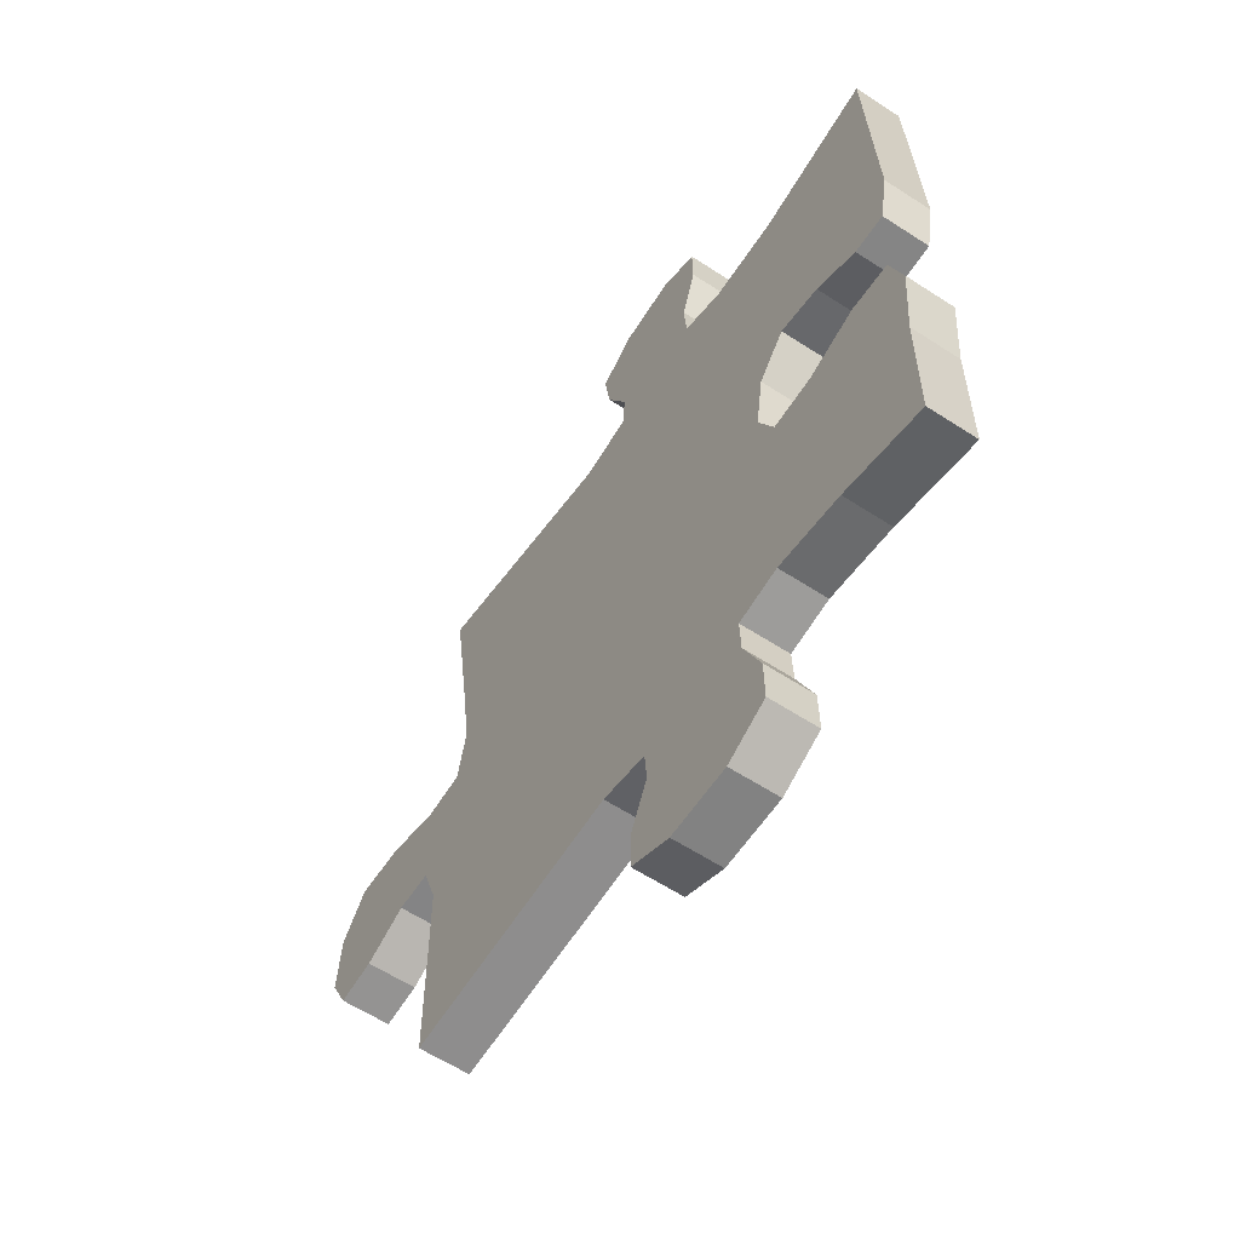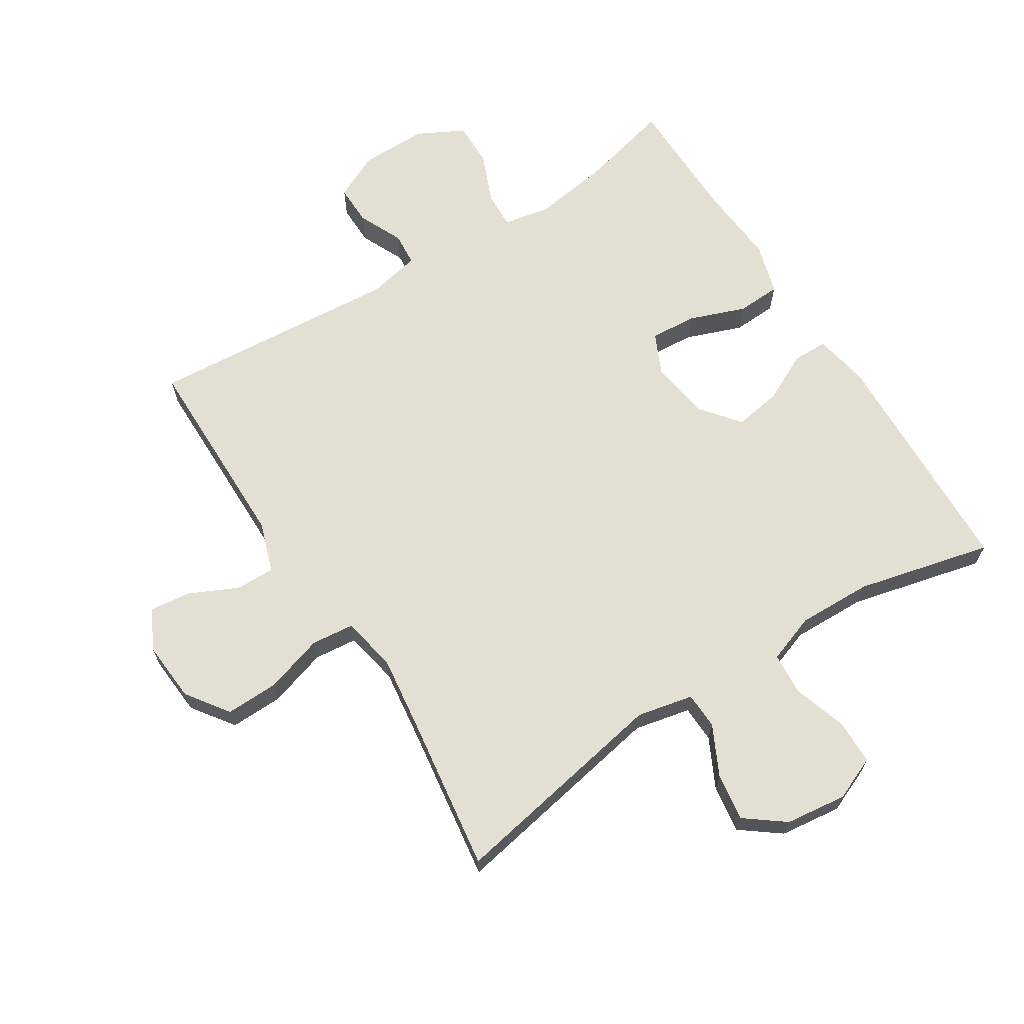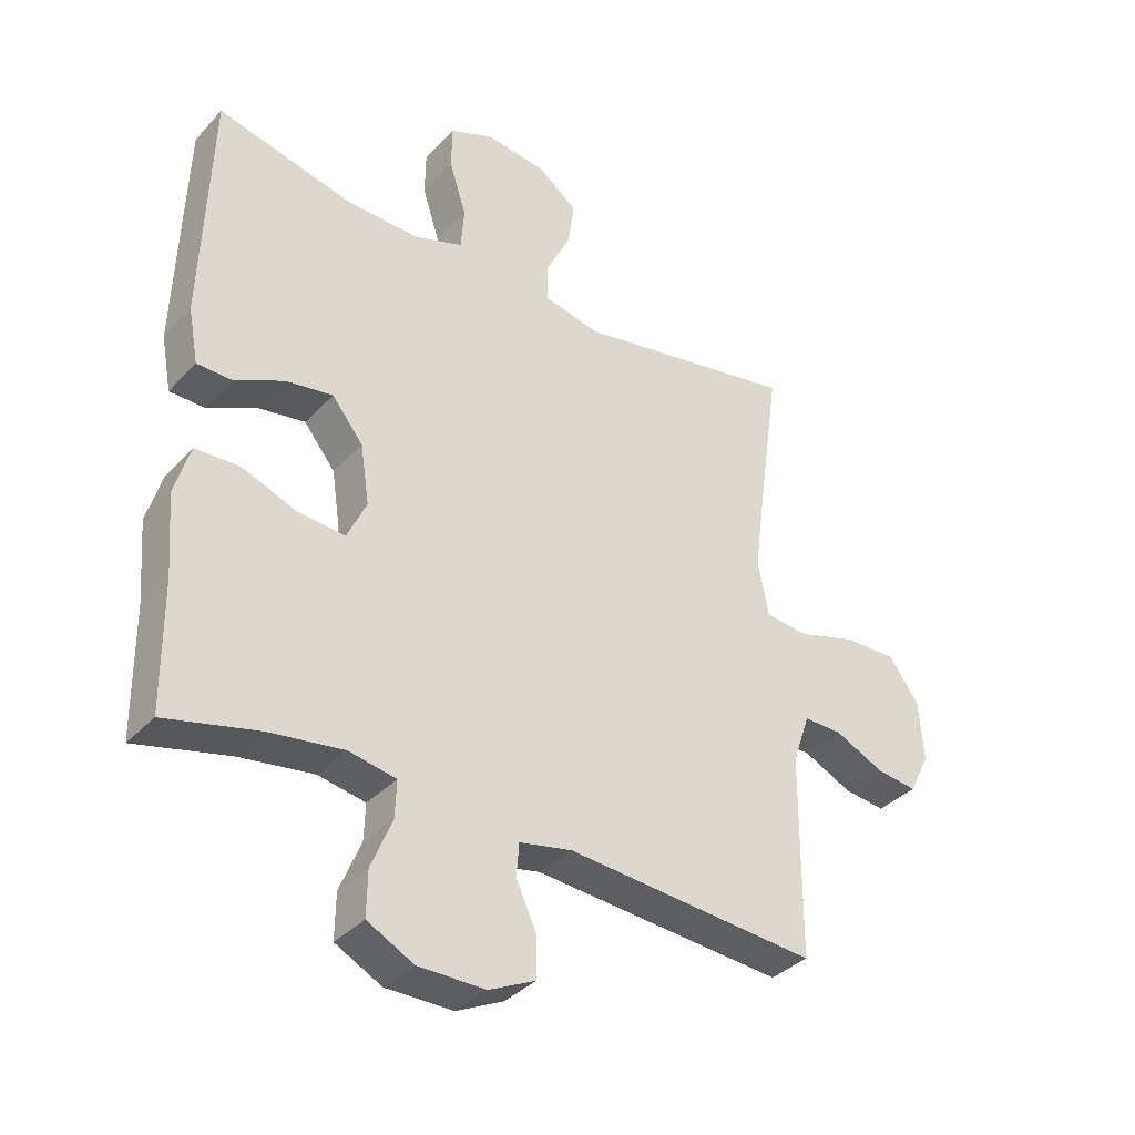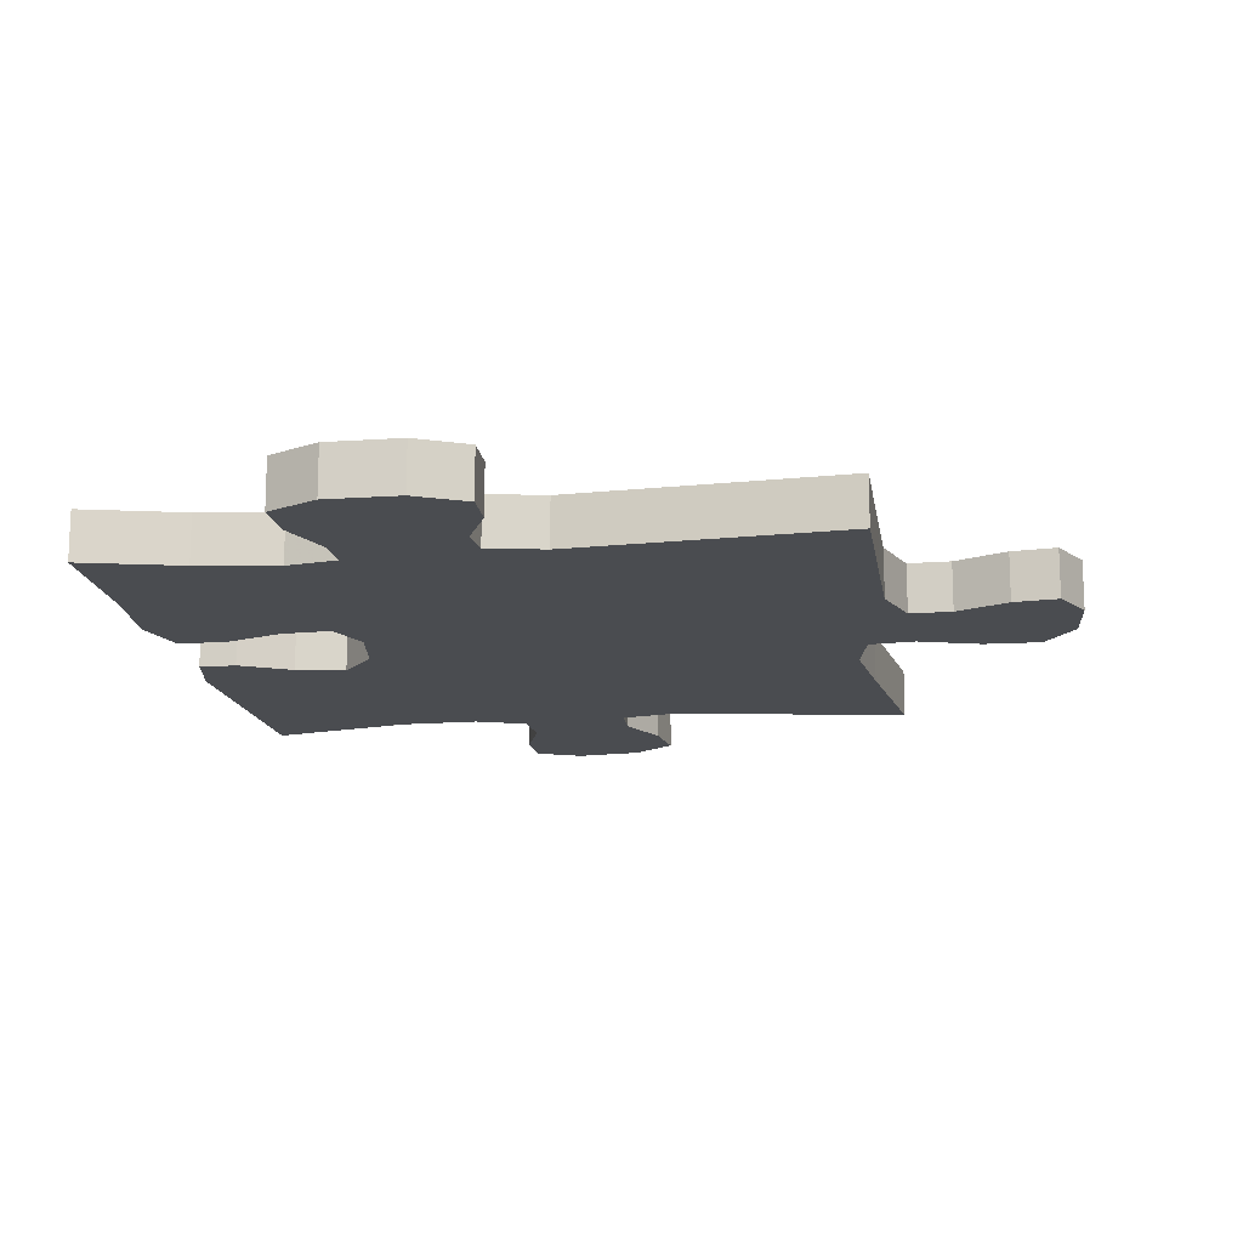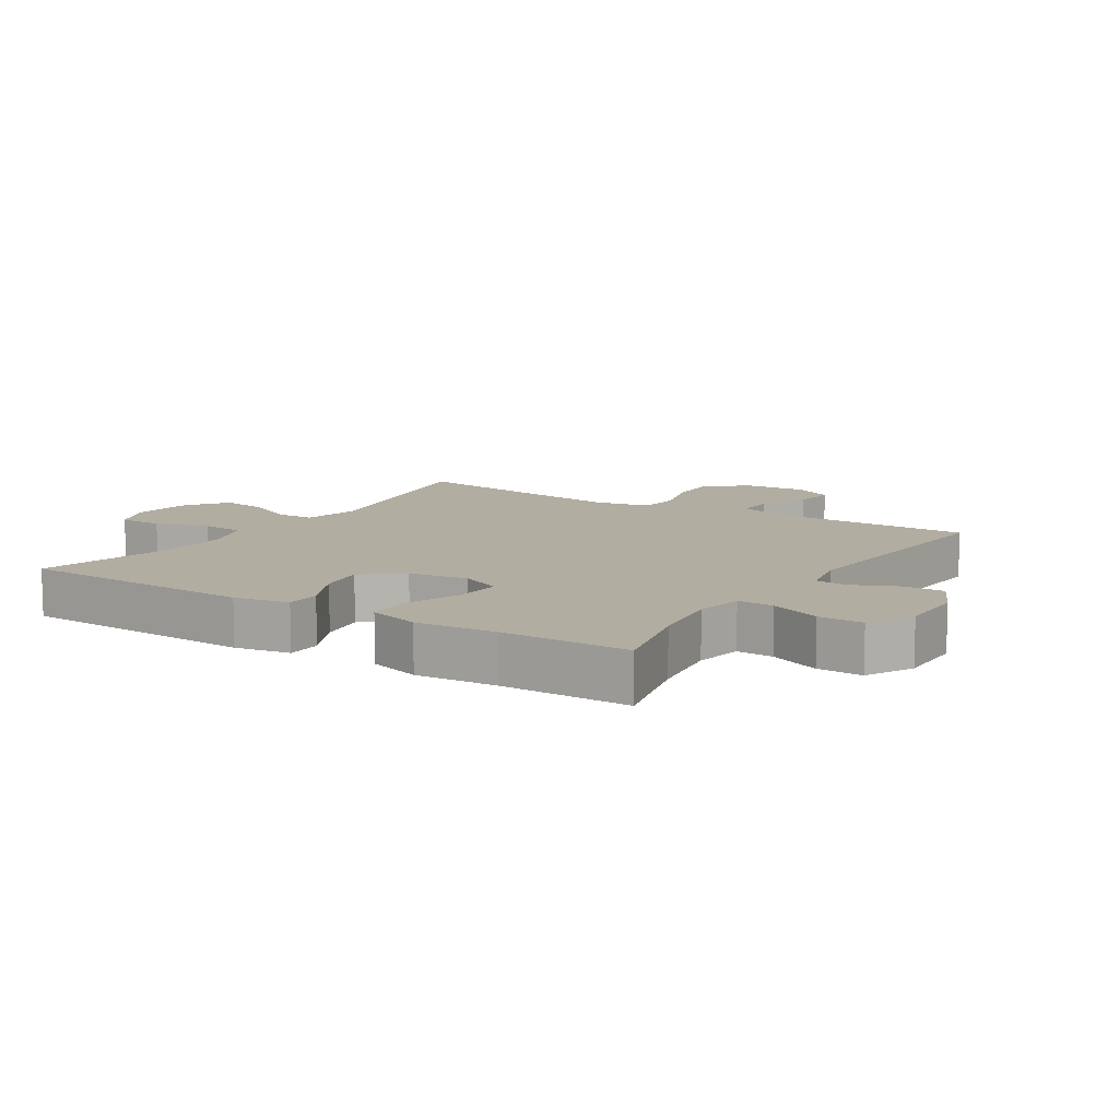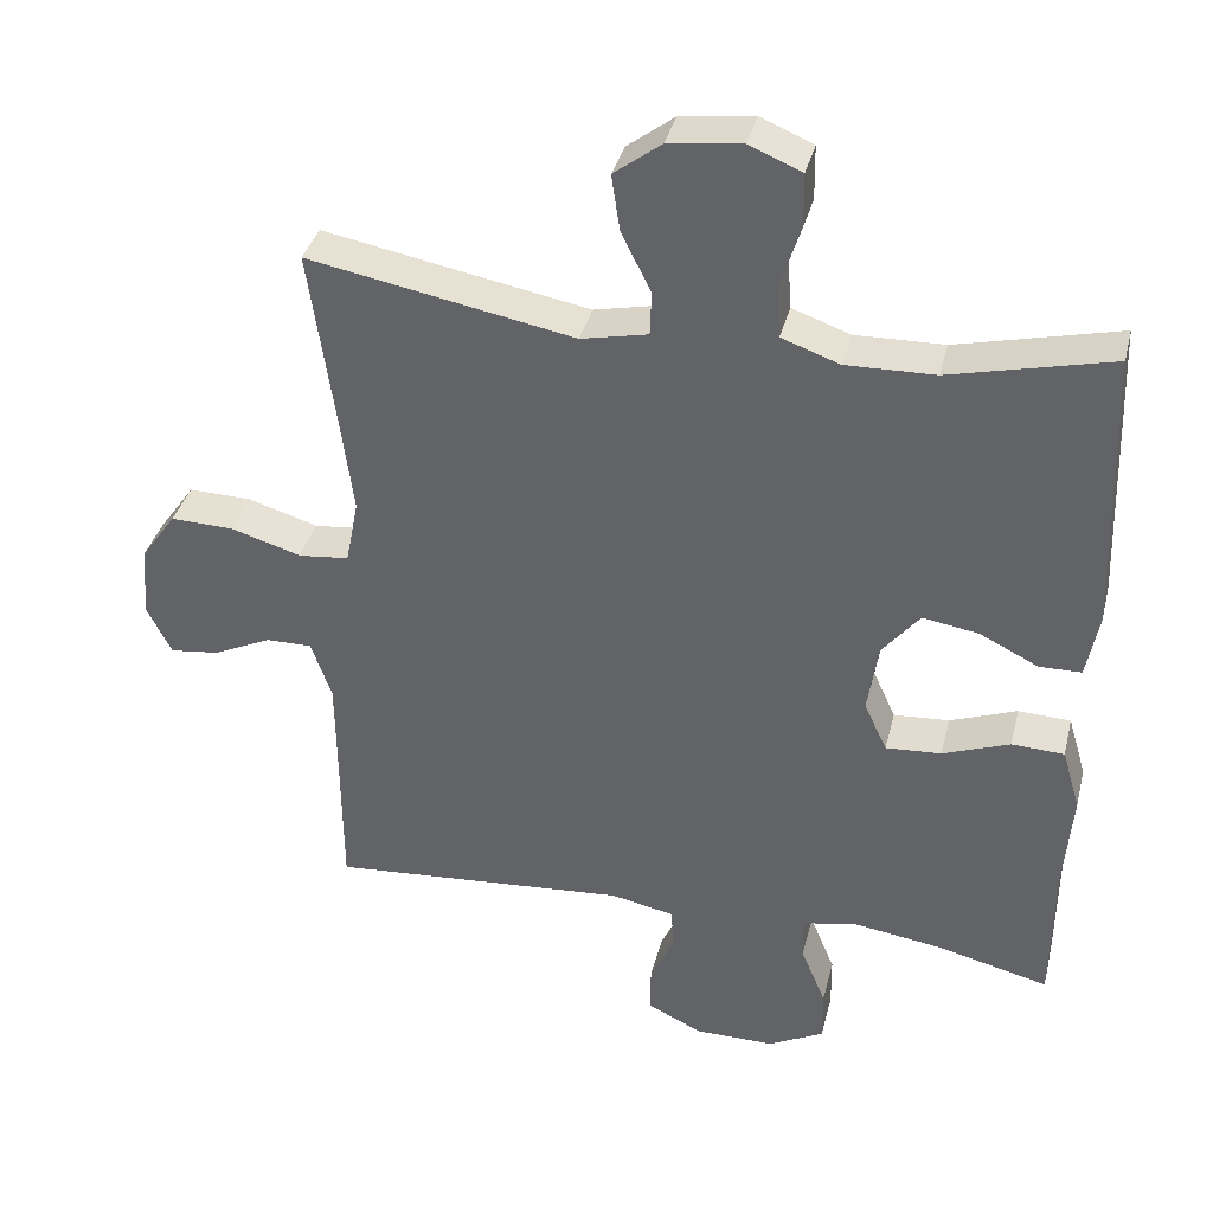
<metadata>
{"format":"obj","ext":"obj","renderer":"f3d","projection":"perspective","resolution":1024,"background":"white","views":[{"elev":-60.7,"azim":56.4,"up":"+Z"},{"elev":66.5,"azim":-32.4,"up":"+Y"},{"elev":-36.1,"azim":143.3,"up":"+Z"},{"elev":-15.1,"azim":-171.7,"up":"+Y"},{"elev":10.5,"azim":122.6,"up":"+Y"},{"elev":36.9,"azim":13.8,"up":"+Z"}]}
</metadata>
<code>
v -0.5 0.07 -0.5
v -0.501 0.07 -0.307
v -0.502 0.07 -0.183
v -0.529 0.07 -0.105
v -0.59 0.07 -0.106
v -0.666 0.07 -0.142
v -0.731 0.07 -0.15
v -0.763 0.07 -0.086
v -0.756 0.07 0.009
v -0.709 0.07 0.075
v -0.626 0.07 0.073
v -0.534 0.07 0.045
v -0.467 0.07 0.052
v -0.45 0.07 0.138
v -0.467 0.07 0.268
v -0.5 0.07 0.5
v -0.151 0.07 0.435
v -0.063 0.07 0.454
v -0.061 0.07 0.512
v -0.1 0.07 0.59
v -0.111 0.07 0.664
v -0.049 0.07 0.711
v 0.047 0.07 0.723
v 0.116 0.07 0.694
v 0.117 0.07 0.624
v 0.09 0.07 0.54
v 0.095 0.07 0.473
v 0.171 0.07 0.446
v 0.288 0.07 0.449
v 0.5 0.07 0.5
v 0.513 0.07 0.128
v 0.497 0.07 0.042
v 0.442 0.07 0.041
v 0.365 0.07 0.079
v 0.291 0.07 0.091
v 0.242 0.07 0.03
v 0.228 0.07 -0.063
v 0.258 0.07 -0.128
v 0.331 0.07 -0.123
v 0.419 0.07 -0.09
v 0.488 0.07 -0.093
v 0.512 0.07 -0.174
v 0.502 0.07 -0.3
v 0.5 0.07 -0.5
v 0.354 0.07 -0.464
v 0.237 0.07 -0.447
v 0.163 0.07 -0.461
v 0.165 0.07 -0.518
v 0.198 0.07 -0.598
v 0.199 0.07 -0.668
v 0.126 0.07 -0.706
v 0.021 0.07 -0.706
v -0.052 0.07 -0.671
v -0.051 0.07 -0.608
v -0.019 0.07 -0.538
v -0.023 0.07 -0.486
v -0.106 0.07 -0.469
v -0.5 0 -0.5
v -0.501 0 -0.307
v -0.502 0 -0.183
v -0.529 0 -0.105
v -0.59 0 -0.106
v -0.666 0 -0.142
v -0.731 0 -0.15
v -0.763 0 -0.086
v -0.756 0 0.009
v -0.709 0 0.075
v -0.626 0 0.073
v -0.534 0 0.045
v -0.467 0 0.052
v -0.45 0 0.138
v -0.467 0 0.268
v -0.5 0 0.5
v -0.151 0 0.435
v -0.063 0 0.454
v -0.061 0 0.512
v -0.1 0 0.59
v -0.111 0 0.664
v -0.049 0 0.711
v 0.047 0 0.723
v 0.116 0 0.694
v 0.117 0 0.624
v 0.09 0 0.54
v 0.095 0 0.473
v 0.171 0 0.446
v 0.288 0 0.449
v 0.5 0 0.5
v 0.513 0 0.128
v 0.497 0 0.042
v 0.442 0 0.041
v 0.365 0 0.079
v 0.291 0 0.091
v 0.242 0 0.03
v 0.228 0 -0.063
v 0.258 0 -0.128
v 0.331 0 -0.123
v 0.419 0 -0.09
v 0.488 0 -0.093
v 0.512 0 -0.174
v 0.502 0 -0.3
v 0.5 0 -0.5
v 0.354 0 -0.464
v 0.237 0 -0.447
v 0.163 0 -0.461
v 0.165 0 -0.518
v 0.198 0 -0.598
v 0.199 0 -0.668
v 0.126 0 -0.706
v 0.021 0 -0.706
v -0.052 0 -0.671
v -0.051 0 -0.608
v -0.019 0 -0.538
v -0.023 0 -0.486
v -0.106 0 -0.469
f 53 54 55
f 52 53 55
f 51 52 55
f 50 51 55
f 49 50 55
f 48 49 55
f 47 48 55 56
f 46 47 56 57
f 43 44 45
f 43 45 46
f 42 43 46
f 41 42 46
f 40 41 46
f 39 40 46
f 38 39 46 57
f 32 33 34
f 31 32 34
f 30 31 34
f 29 30 34
f 28 29 34 35
f 27 28 35 36
f 24 25 26
f 23 24 26
f 22 23 26
f 21 22 26
f 20 21 26
f 19 20 26
f 18 19 26 27
f 27 36 37
f 18 27 37
f 17 18 37
f 10 11 12
f 9 10 12
f 8 9 12
f 7 8 12
f 6 7 12
f 5 6 12
f 4 5 12 13
f 3 4 13
f 2 3 13 14
f 57 1 2 14
f 37 38 57
f 17 37 57
f 16 17 57
f 15 16 57
f 14 15 57
f 112 111 110
f 112 110 109
f 112 109 108
f 112 108 107
f 112 107 106
f 112 106 105
f 113 112 105 104
f 114 113 104 103
f 102 101 100
f 103 102 100
f 103 100 99
f 103 99 98
f 103 98 97
f 103 97 96
f 114 103 96 95
f 91 90 89
f 91 89 88
f 91 88 87
f 91 87 86
f 92 91 86 85
f 93 92 85 84
f 83 82 81
f 83 81 80
f 83 80 79
f 83 79 78
f 83 78 77
f 83 77 76
f 84 83 76 75
f 94 93 84
f 94 84 75
f 94 75 74
f 69 68 67
f 69 67 66
f 69 66 65
f 69 65 64
f 69 64 63
f 69 63 62
f 70 69 62 61
f 70 61 60
f 71 70 60 59
f 71 59 58 114
f 114 95 94
f 114 94 74
f 114 74 73
f 114 73 72
f 114 72 71
f 1 58 59 2
f 2 59 60 3
f 3 60 61 4
f 4 61 62 5
f 5 62 63 6
f 6 63 64 7
f 7 64 65 8
f 8 65 66 9
f 9 66 67 10
f 10 67 68 11
f 11 68 69 12
f 12 69 70 13
f 13 70 71 14
f 14 71 72 15
f 15 72 73 16
f 16 73 74 17
f 17 74 75 18
f 18 75 76 19
f 19 76 77 20
f 20 77 78 21
f 21 78 79 22
f 22 79 80 23
f 23 80 81 24
f 24 81 82 25
f 25 82 83 26
f 26 83 84 27
f 27 84 85 28
f 28 85 86 29
f 29 86 87 30
f 30 87 88 31
f 31 88 89 32
f 32 89 90 33
f 33 90 91 34
f 34 91 92 35
f 35 92 93 36
f 36 93 94 37
f 37 94 95 38
f 38 95 96 39
f 39 96 97 40
f 40 97 98 41
f 41 98 99 42
f 42 99 100 43
f 43 100 101 44
f 44 101 102 45
f 45 102 103 46
f 46 103 104 47
f 47 104 105 48
f 48 105 106 49
f 49 106 107 50
f 50 107 108 51
f 51 108 109 52
f 52 109 110 53
f 53 110 111 54
f 54 111 112 55
f 55 112 113 56
f 56 113 114 57
f 57 114 58 1

</code>
